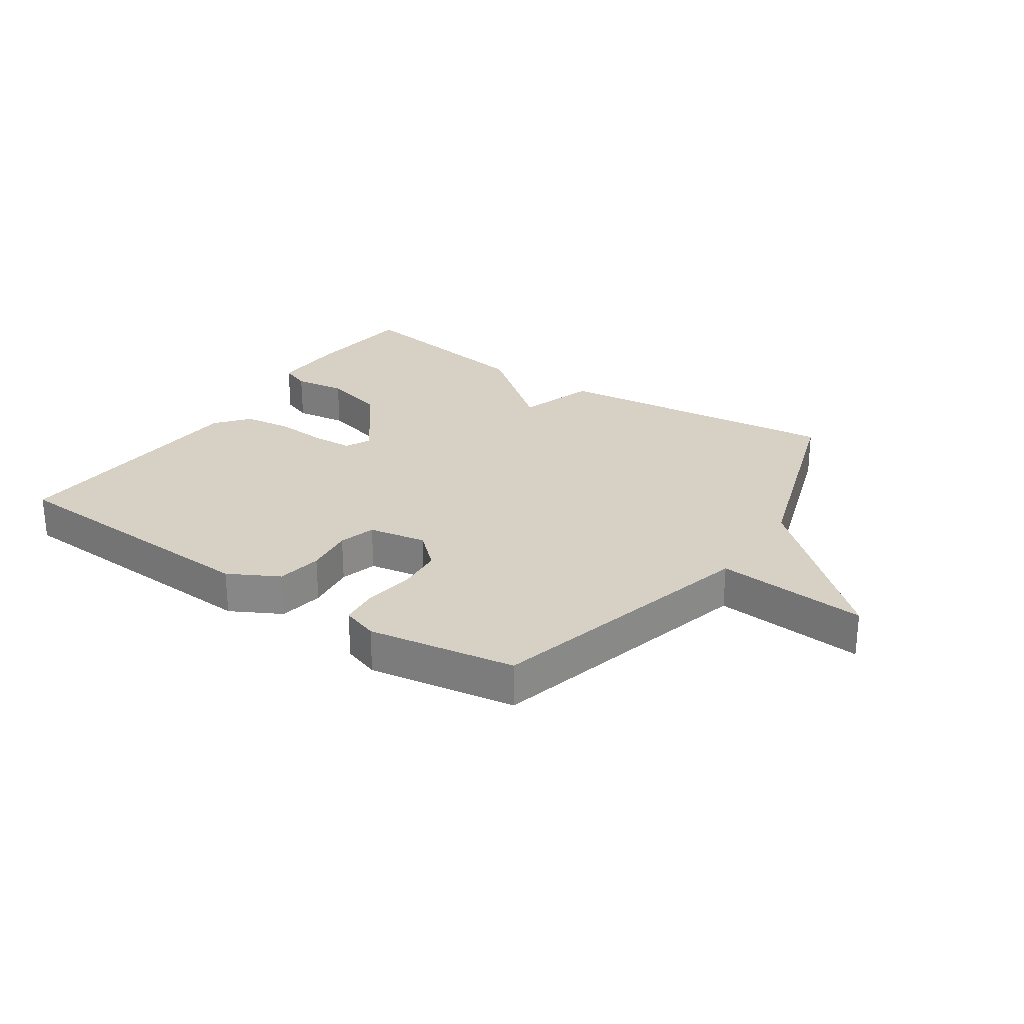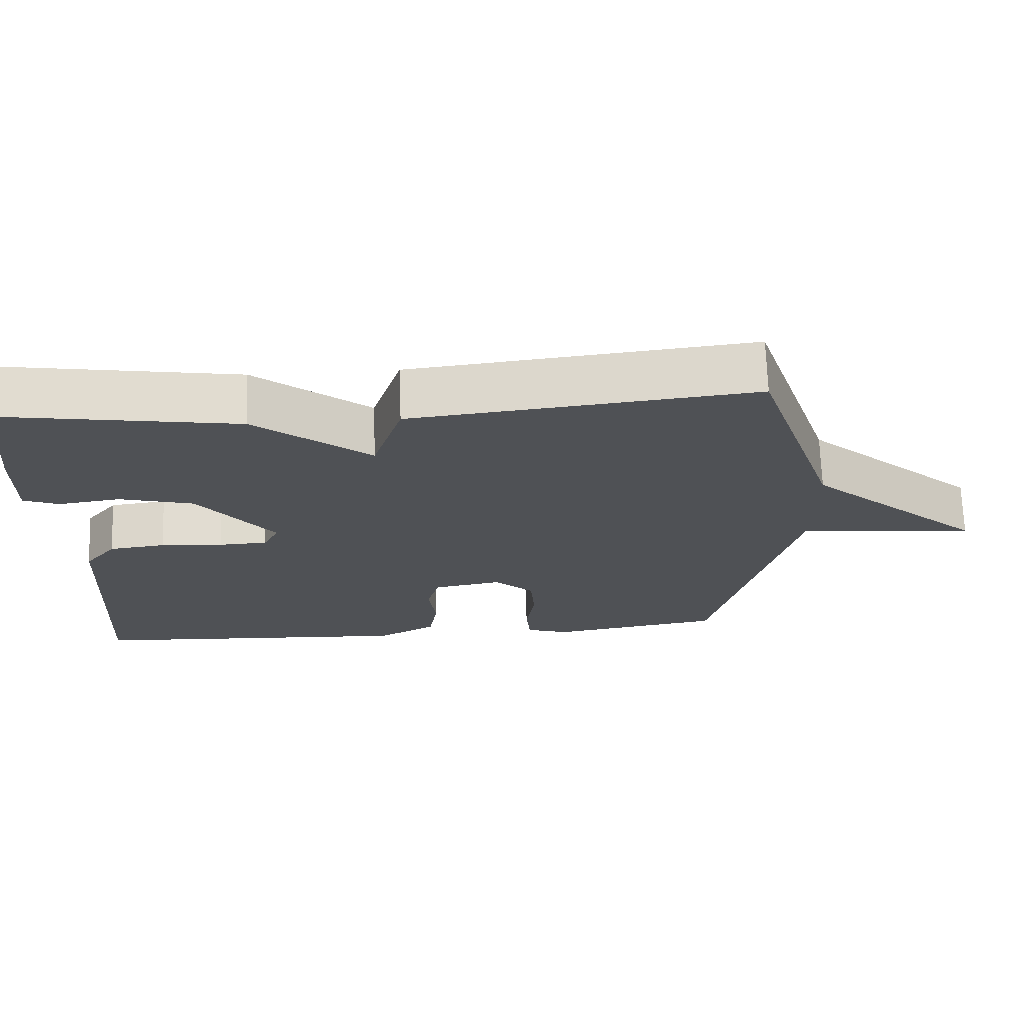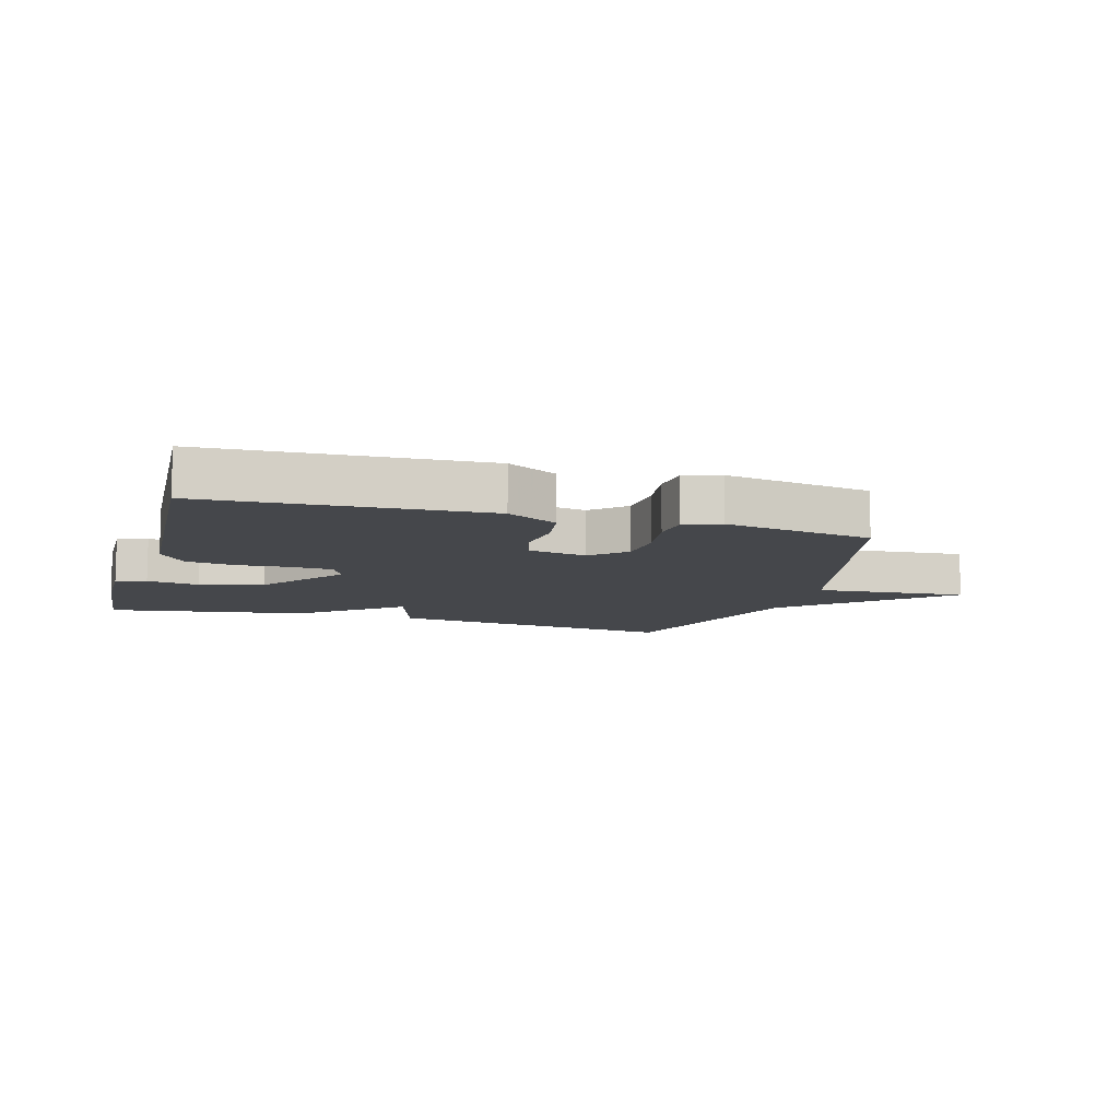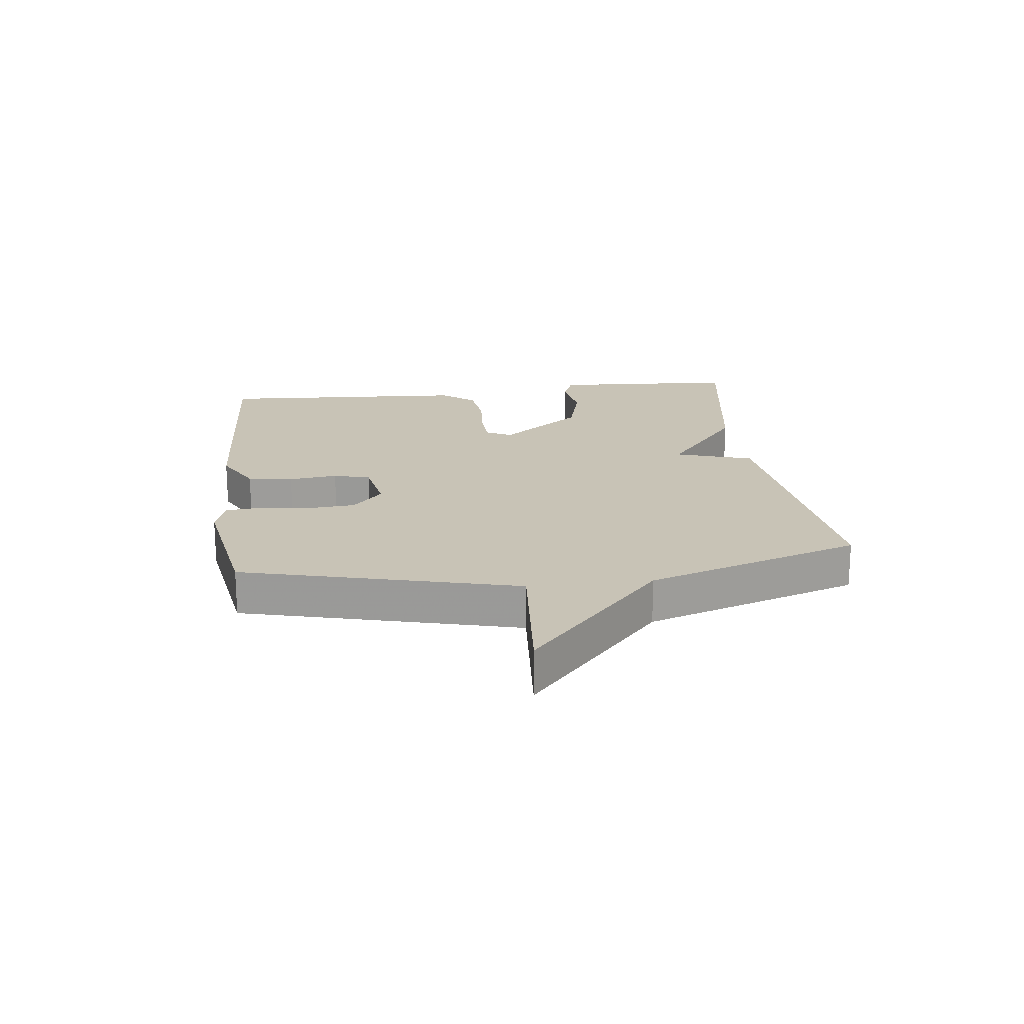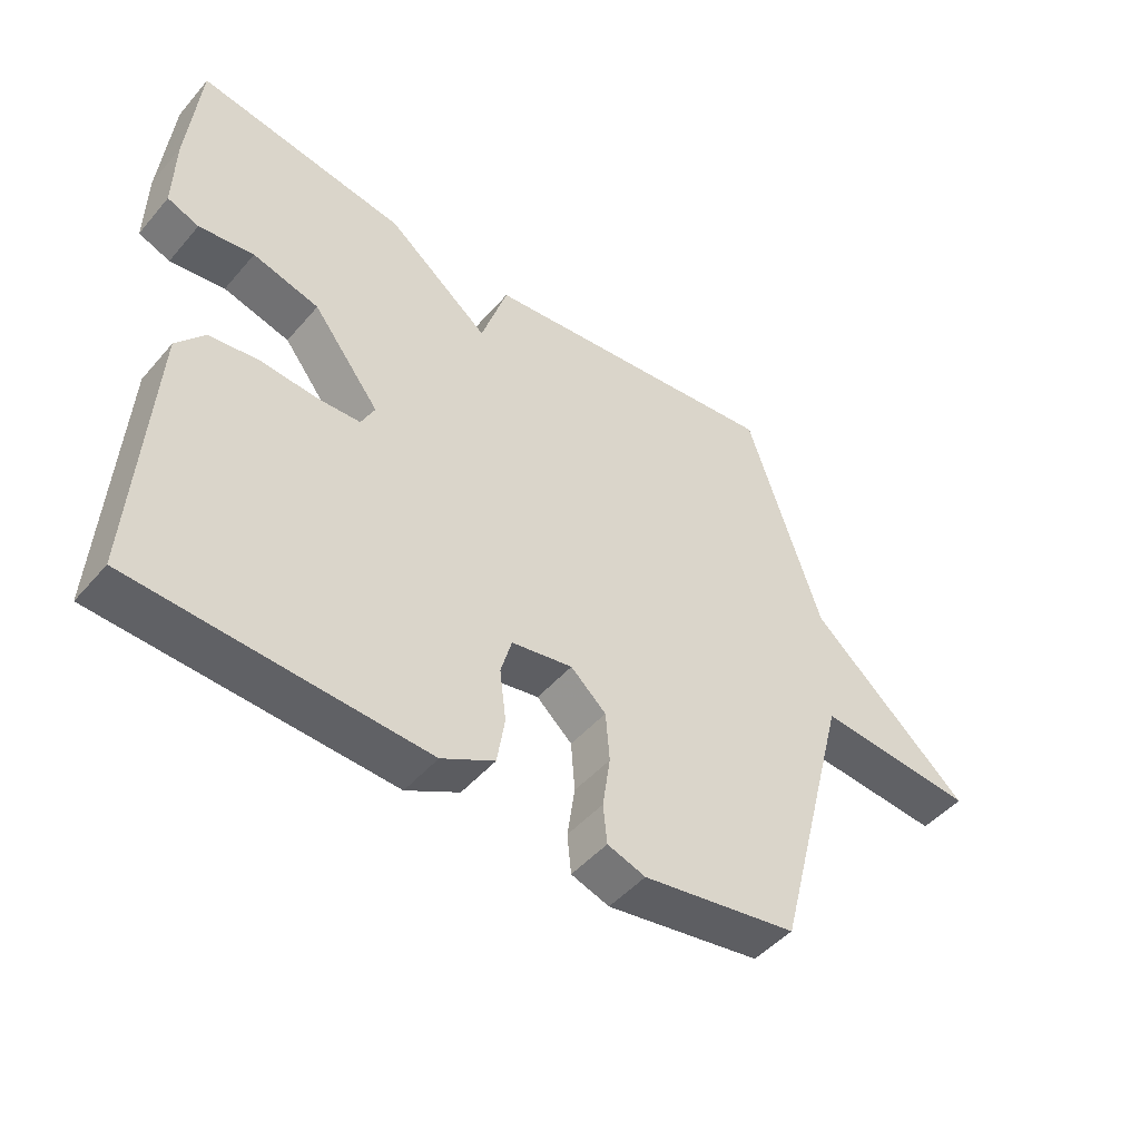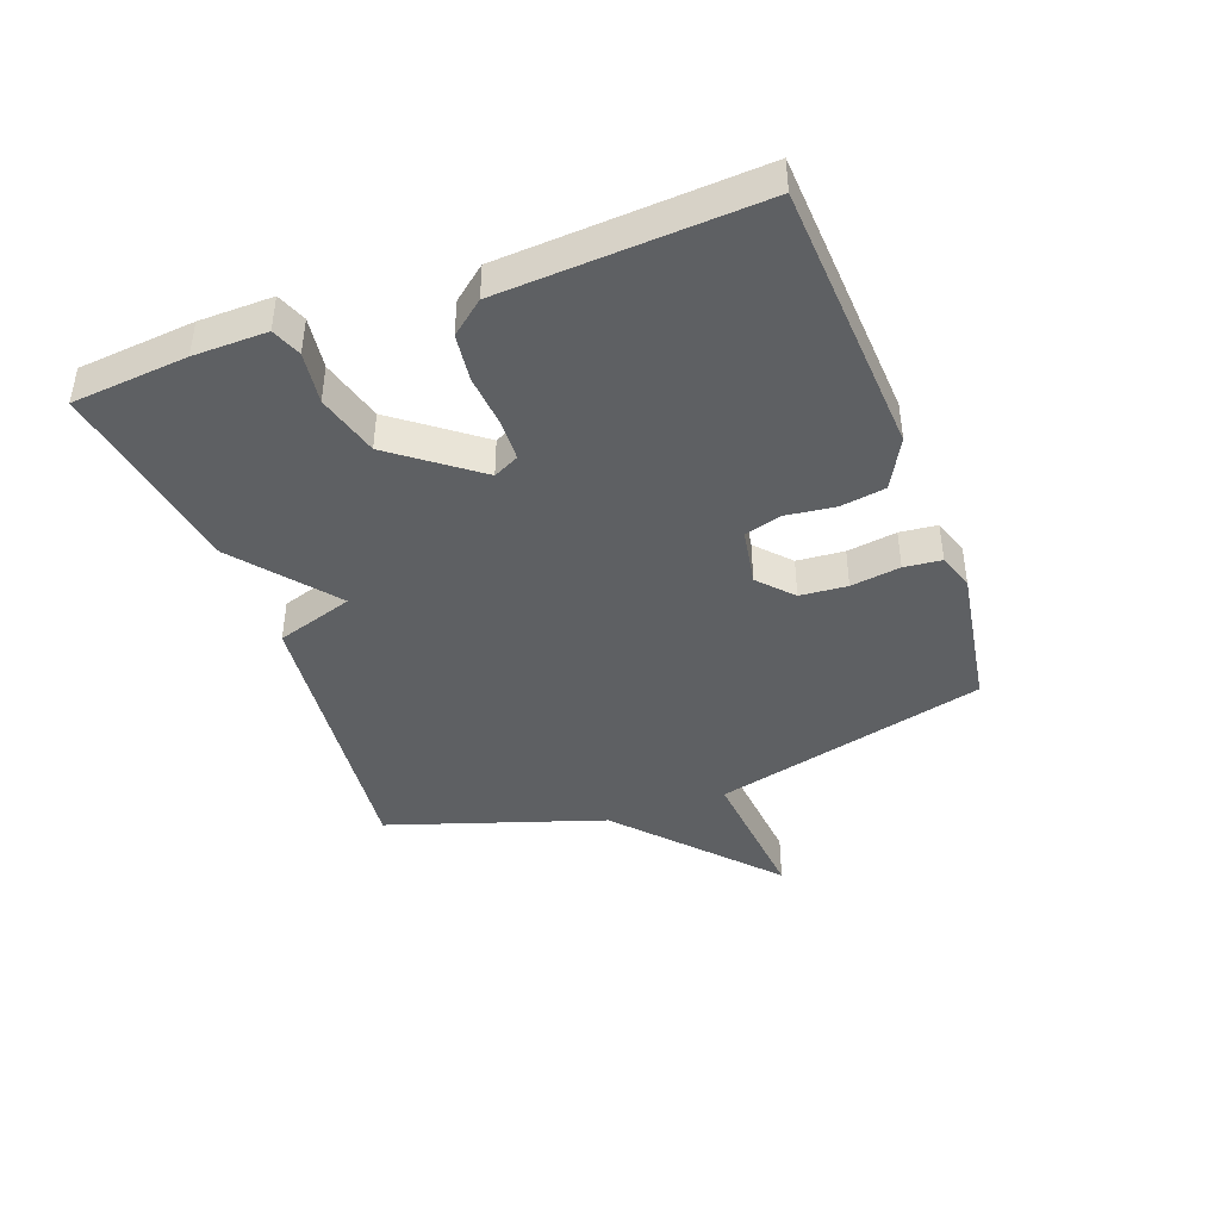
<metadata>
{"format":"obj","ext":"obj","renderer":"f3d","projection":"perspective","resolution":1024,"background":"white","views":[{"elev":26.6,"azim":-145.9,"up":"+Y"},{"elev":70.1,"azim":178.0,"up":"+Z"},{"elev":-10.2,"azim":163.7,"up":"+Y"},{"elev":19.4,"azim":-97.0,"up":"+Y"},{"elev":-47.7,"azim":141.5,"up":"+Z"},{"elev":-42.1,"azim":110.3,"up":"+Y"}]}
</metadata>
<code>
v 0.5 0.07 0.5
v 0.518 0.07 0.311
v 0.52 0.07 0.191
v 0.471 0.07 0.172
v 0.386 0.07 0.184
v 0.283 0.07 0.156
v 0.179 0.07 0.02
v 0.2 0.07 -0.022
v 0.267 0.07 -0.025
v 0.353 0.07 -0.018
v 0.431 0.07 -0.028
v 0.475 0.07 -0.082
v 0.5 0.07 -0.5
v 0.05 0.07 -0.525
v -0.032 0.07 -0.481
v -0.044 0.07 -0.407
v -0.034 0.07 -0.327
v -0.051 0.07 -0.267
v -0.146 0.07 -0.25
v -0.201 0.07 -0.3
v -0.207 0.07 -0.377
v -0.195 0.07 -0.458
v -0.201 0.07 -0.519
v -0.26 0.07 -0.539
v -0.5 0.07 -0.5
v -0.616 0.07 -0.052
v -0.863 0.07 -0.073
v -0.616 0.07 0.148
v -0.5 0.07 0.5
v -0.025 0.07 0.447
v 0.016 0.07 0.32
v 0.175 0.07 0.447
v 0.5 0 0.5
v 0.518 0 0.311
v 0.52 0 0.191
v 0.471 0 0.172
v 0.386 0 0.184
v 0.283 0 0.156
v 0.179 0 0.02
v 0.2 0 -0.022
v 0.267 0 -0.025
v 0.353 0 -0.018
v 0.431 0 -0.028
v 0.475 0 -0.082
v 0.5 0 -0.5
v 0.05 0 -0.525
v -0.032 0 -0.481
v -0.044 0 -0.407
v -0.034 0 -0.327
v -0.051 0 -0.267
v -0.146 0 -0.25
v -0.201 0 -0.3
v -0.207 0 -0.377
v -0.195 0 -0.458
v -0.201 0 -0.519
v -0.26 0 -0.539
v -0.5 0 -0.5
v -0.616 0 -0.052
v -0.863 0 -0.073
v -0.616 0 0.148
v -0.5 0 0.5
v -0.025 0 0.447
v 0.016 0 0.32
v 0.175 0 0.447
f 3 4 5
f 2 3 5
f 1 2 5
f 32 1 5
f 31 32 5
f 28 29 30 31
f 31 5 6
f 28 31 6
f 27 28 6
f 26 27 6
f 24 25 26
f 23 24 26
f 22 23 26
f 21 22 26
f 20 21 26
f 19 20 26 6
f 18 19 6 7
f 17 18 7 8
f 15 16 17
f 14 15 17
f 13 14 17
f 12 13 17
f 11 12 17
f 10 11 17
f 9 10 17
f 8 9 17
f 37 36 35
f 37 35 34
f 37 34 33
f 37 33 64
f 37 64 63
f 63 62 61 60
f 38 37 63
f 38 63 60
f 38 60 59
f 38 59 58
f 58 57 56
f 58 56 55
f 58 55 54
f 58 54 53
f 58 53 52
f 38 58 52 51
f 39 38 51 50
f 40 39 50 49
f 49 48 47
f 49 47 46
f 49 46 45
f 49 45 44
f 49 44 43
f 49 43 42
f 49 42 41
f 49 41 40
f 1 33 34 2
f 2 34 35 3
f 3 35 36 4
f 4 36 37 5
f 5 37 38 6
f 6 38 39 7
f 7 39 40 8
f 8 40 41 9
f 9 41 42 10
f 10 42 43 11
f 11 43 44 12
f 12 44 45 13
f 13 45 46 14
f 14 46 47 15
f 15 47 48 16
f 16 48 49 17
f 17 49 50 18
f 18 50 51 19
f 19 51 52 20
f 20 52 53 21
f 21 53 54 22
f 22 54 55 23
f 23 55 56 24
f 24 56 57 25
f 25 57 58 26
f 26 58 59 27
f 27 59 60 28
f 28 60 61 29
f 29 61 62 30
f 30 62 63 31
f 31 63 64 32
f 32 64 33 1

</code>
